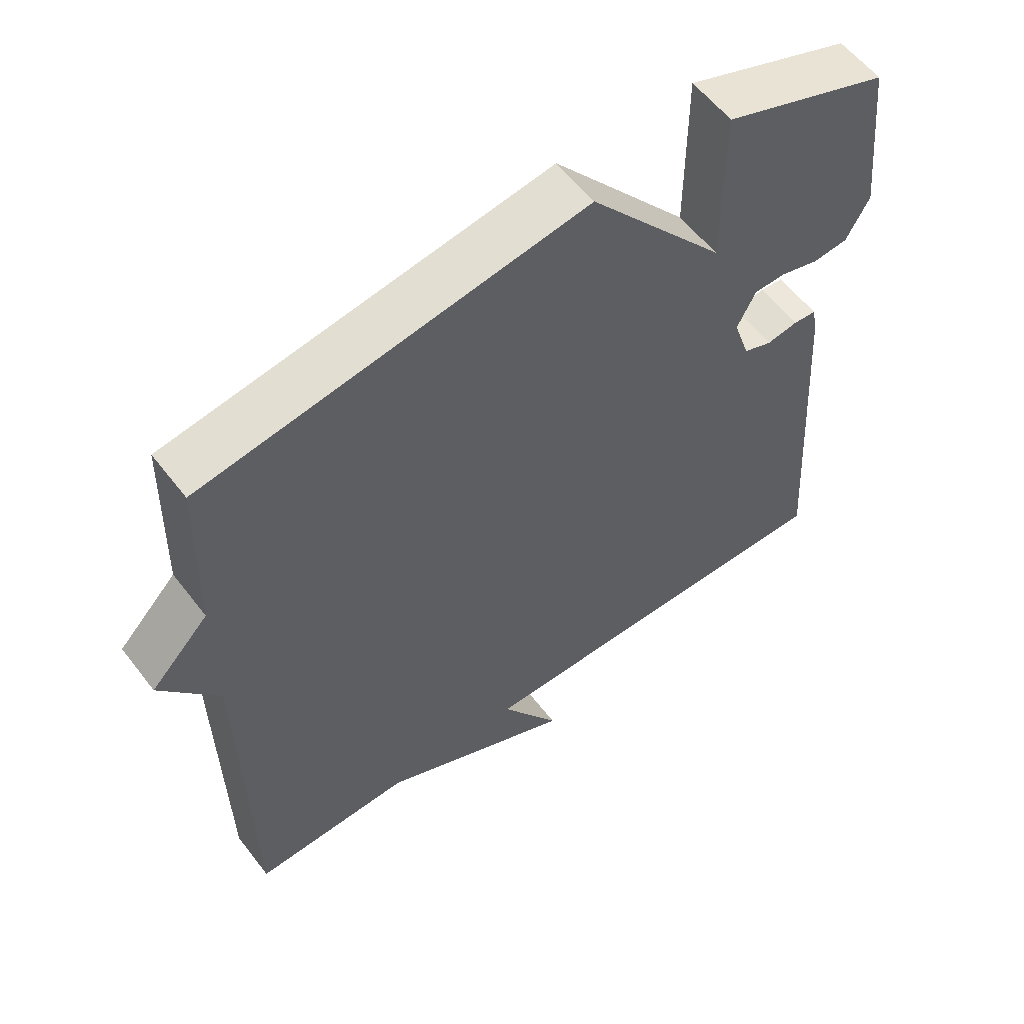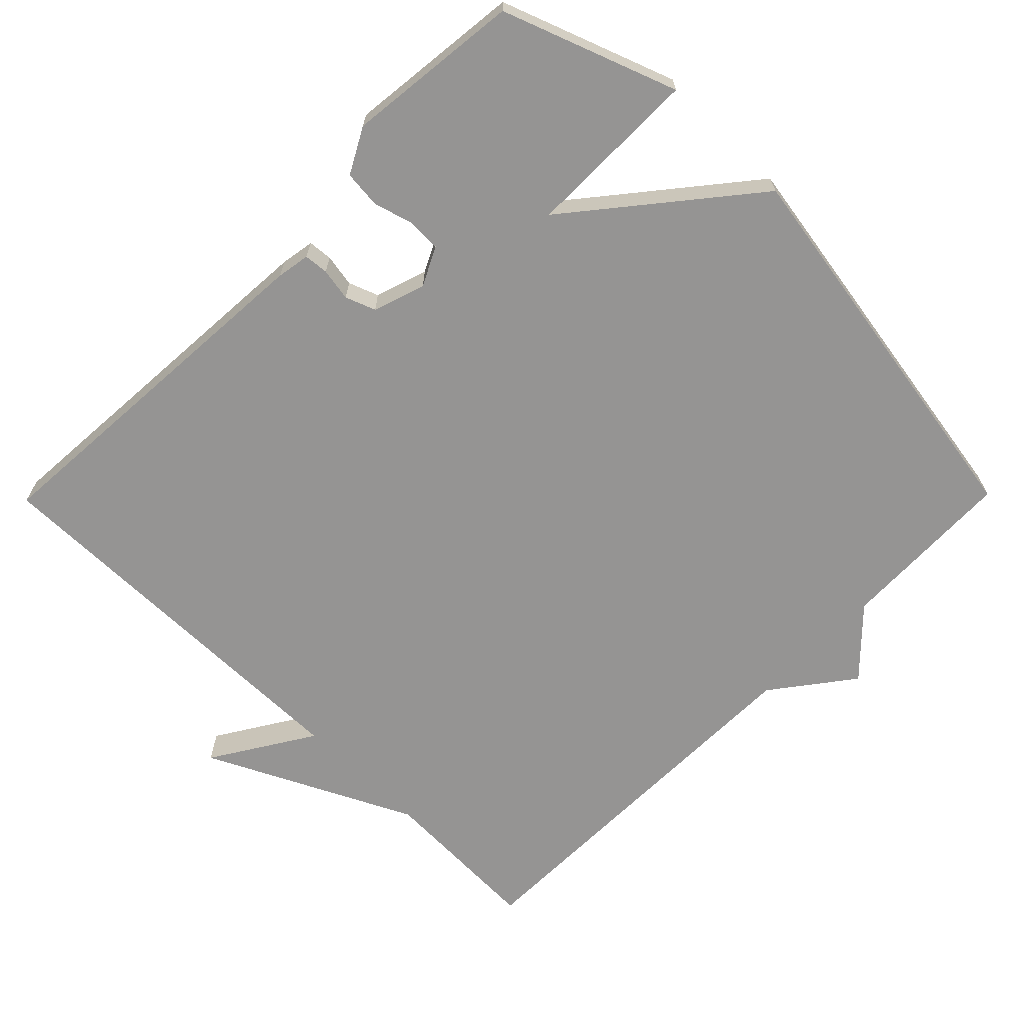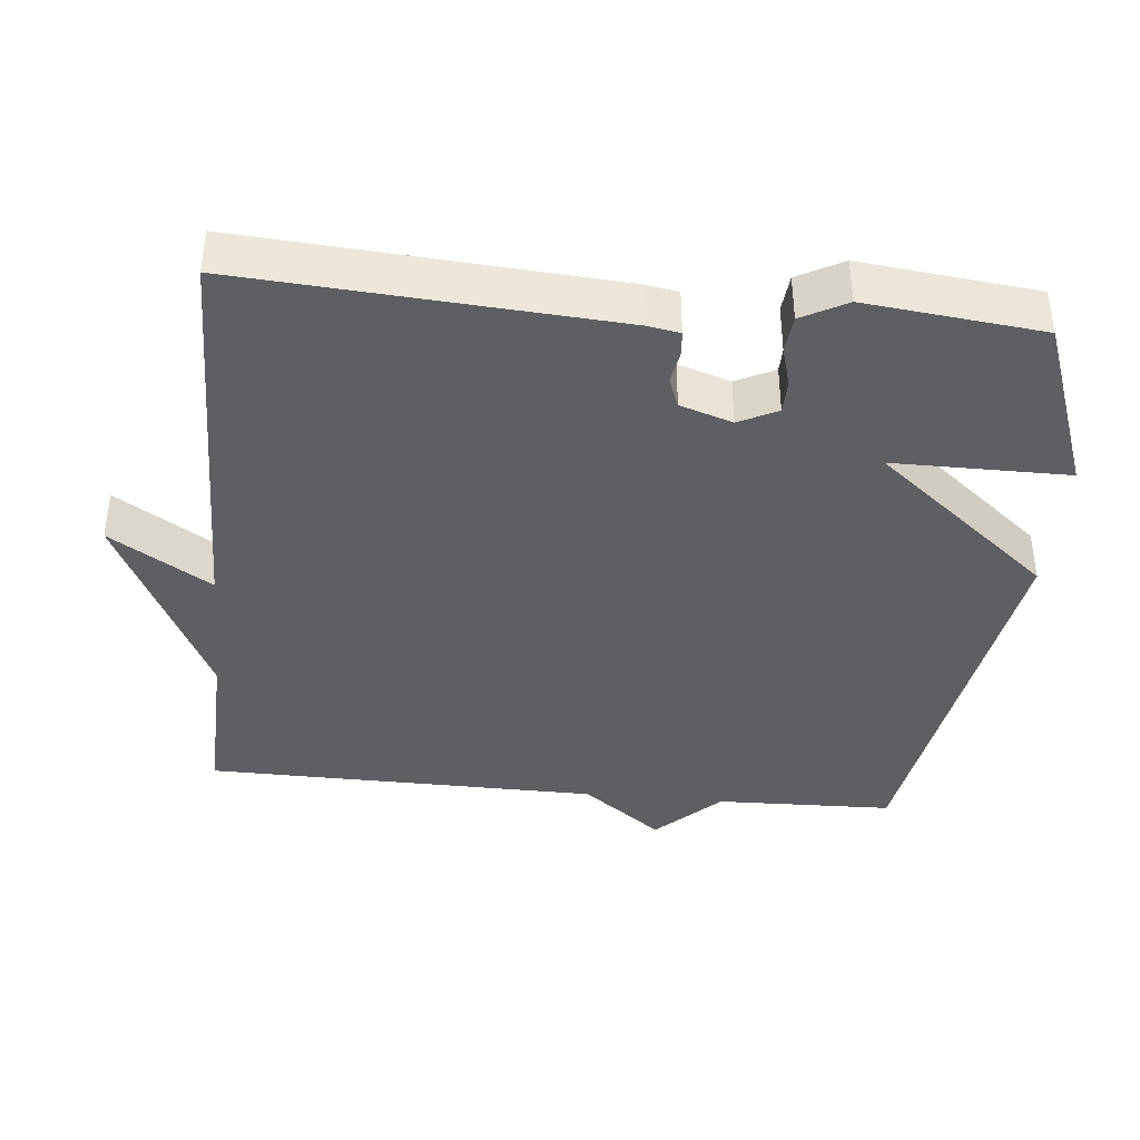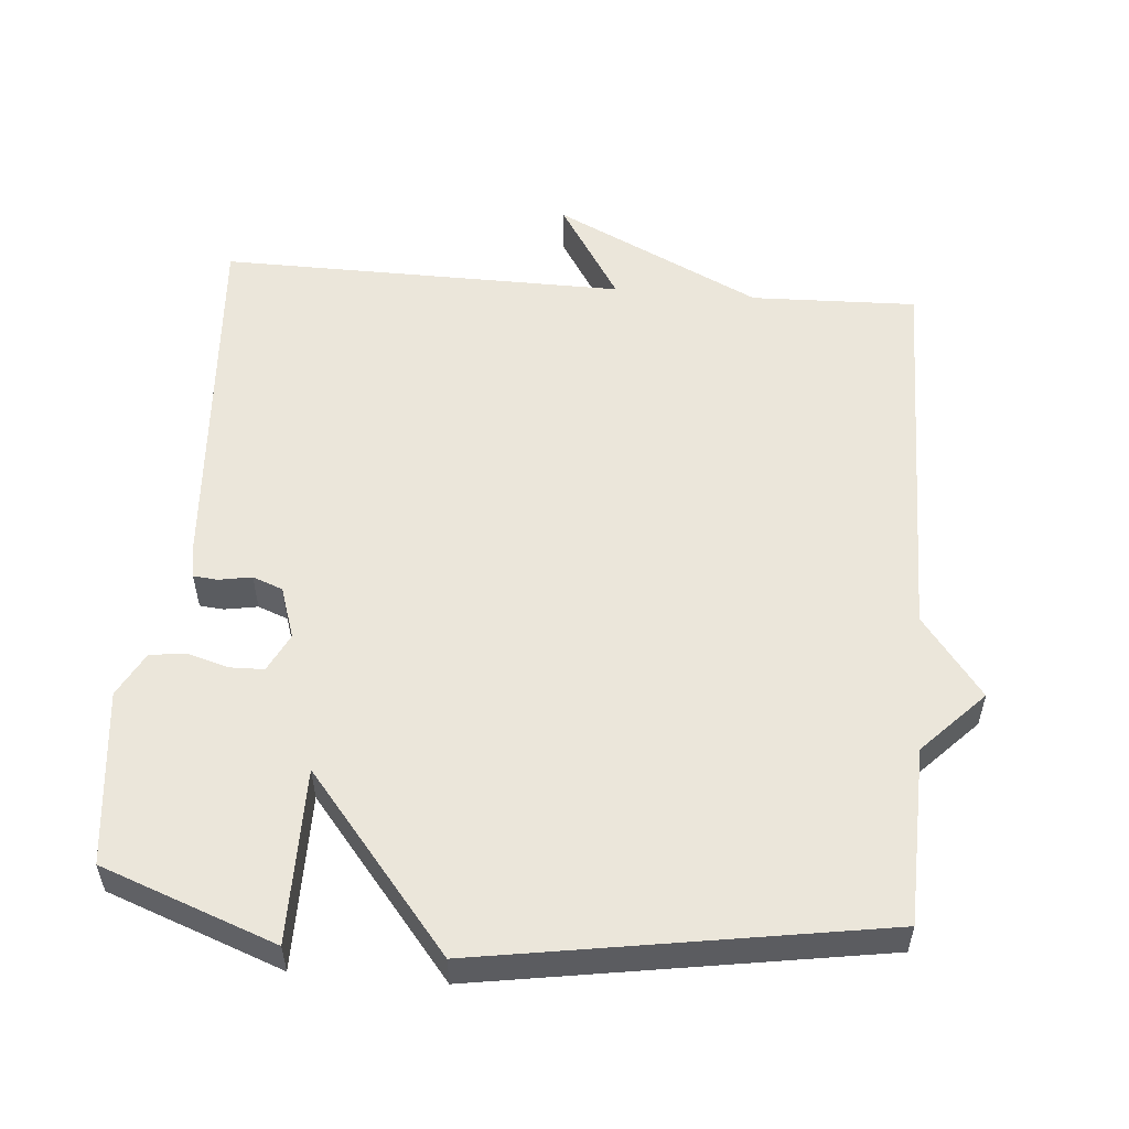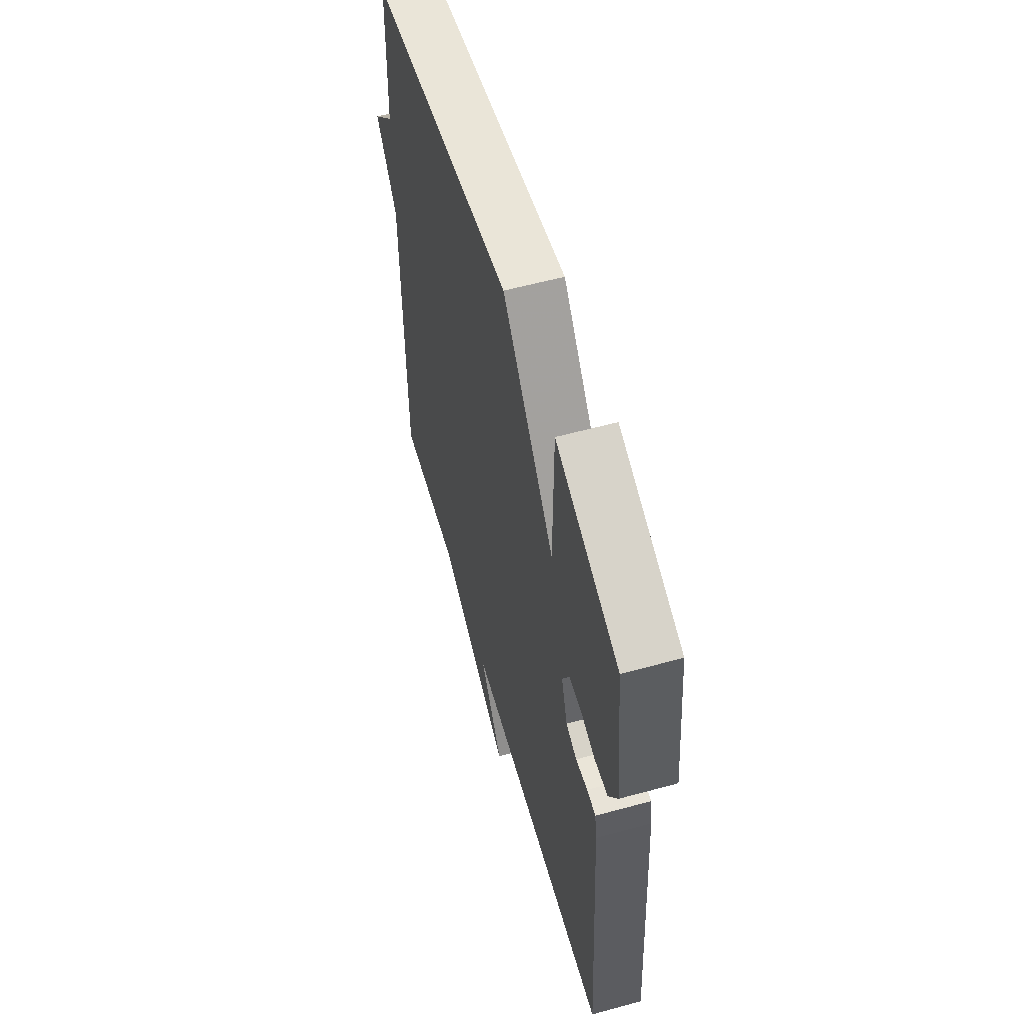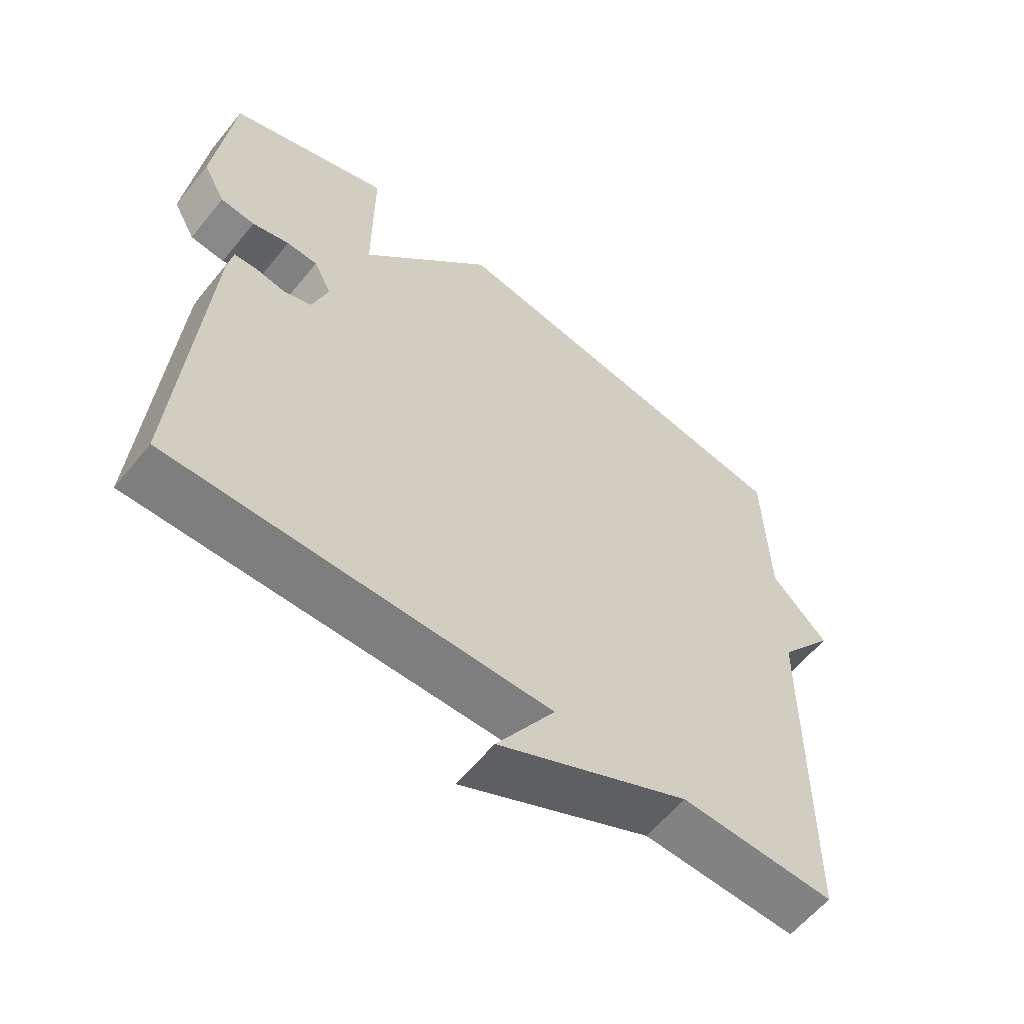
<metadata>
{"format":"obj","ext":"obj","renderer":"f3d","projection":"perspective","resolution":1024,"background":"white","views":[{"elev":57.8,"azim":142.8,"up":"+Z"},{"elev":-67.1,"azim":-44.6,"up":"+Y"},{"elev":-39.7,"azim":-95.6,"up":"+Y"},{"elev":54.7,"azim":4.8,"up":"+Y"},{"elev":58.1,"azim":-105.8,"up":"+Z"},{"elev":-59.9,"azim":-39.0,"up":"+Z"}]}
</metadata>
<code>
v 0.5 0.07 0.5
v 0.507 0.07 0.251
v 0.592 0.07 0.163
v 0.507 0.07 0.051
v 0.5 0.07 -0.5
v 0.268 0.07 -0.493
v -0.02 0.07 -0.634
v 0.068 0.07 -0.493
v -0.5 0.07 -0.5
v -0.465 0.07 0.016
v -0.457 0.07 0.063
v -0.423 0.07 0.066
v -0.377 0.07 0.058
v -0.335 0.07 0.074
v -0.311 0.07 0.147
v -0.338 0.07 0.201
v -0.385 0.07 0.202
v -0.441 0.07 0.186
v -0.493 0.07 0.191
v -0.527 0.07 0.254
v -0.5 0.07 0.5
v -0.257 0.07 0.59
v -0.257 0.07 0.345
v -0.057 0.07 0.59
v 0.5 0 0.5
v 0.507 0 0.251
v 0.592 0 0.163
v 0.507 0 0.051
v 0.5 0 -0.5
v 0.268 0 -0.493
v -0.02 0 -0.634
v 0.068 0 -0.493
v -0.5 0 -0.5
v -0.465 0 0.016
v -0.457 0 0.063
v -0.423 0 0.066
v -0.377 0 0.058
v -0.335 0 0.074
v -0.311 0 0.147
v -0.338 0 0.201
v -0.385 0 0.202
v -0.441 0 0.186
v -0.493 0 0.191
v -0.527 0 0.254
v -0.5 0 0.5
v -0.257 0 0.59
v -0.257 0 0.345
v -0.057 0 0.59
f 23 24 1 2
f 21 22 23
f 20 21 23
f 19 20 23
f 18 19 23
f 17 18 23
f 16 17 23 2
f 2 3 4
f 16 2 4
f 15 16 4
f 4 5 6
f 15 4 6
f 14 15 6
f 13 14 6
f 11 12 13
f 10 11 13
f 9 10 13
f 8 9 13
f 8 13 6
f 6 7 8
f 26 25 48 47
f 47 46 45
f 47 45 44
f 47 44 43
f 47 43 42
f 47 42 41
f 26 47 41 40
f 28 27 26
f 28 26 40
f 28 40 39
f 30 29 28
f 30 28 39
f 30 39 38
f 30 38 37
f 37 36 35
f 37 35 34
f 37 34 33
f 37 33 32
f 30 37 32
f 32 31 30
f 1 25 26 2
f 2 26 27 3
f 3 27 28 4
f 4 28 29 5
f 5 29 30 6
f 6 30 31 7
f 7 31 32 8
f 8 32 33 9
f 9 33 34 10
f 10 34 35 11
f 11 35 36 12
f 12 36 37 13
f 13 37 38 14
f 14 38 39 15
f 15 39 40 16
f 16 40 41 17
f 17 41 42 18
f 18 42 43 19
f 19 43 44 20
f 20 44 45 21
f 21 45 46 22
f 22 46 47 23
f 23 47 48 24
f 24 48 25 1

</code>
